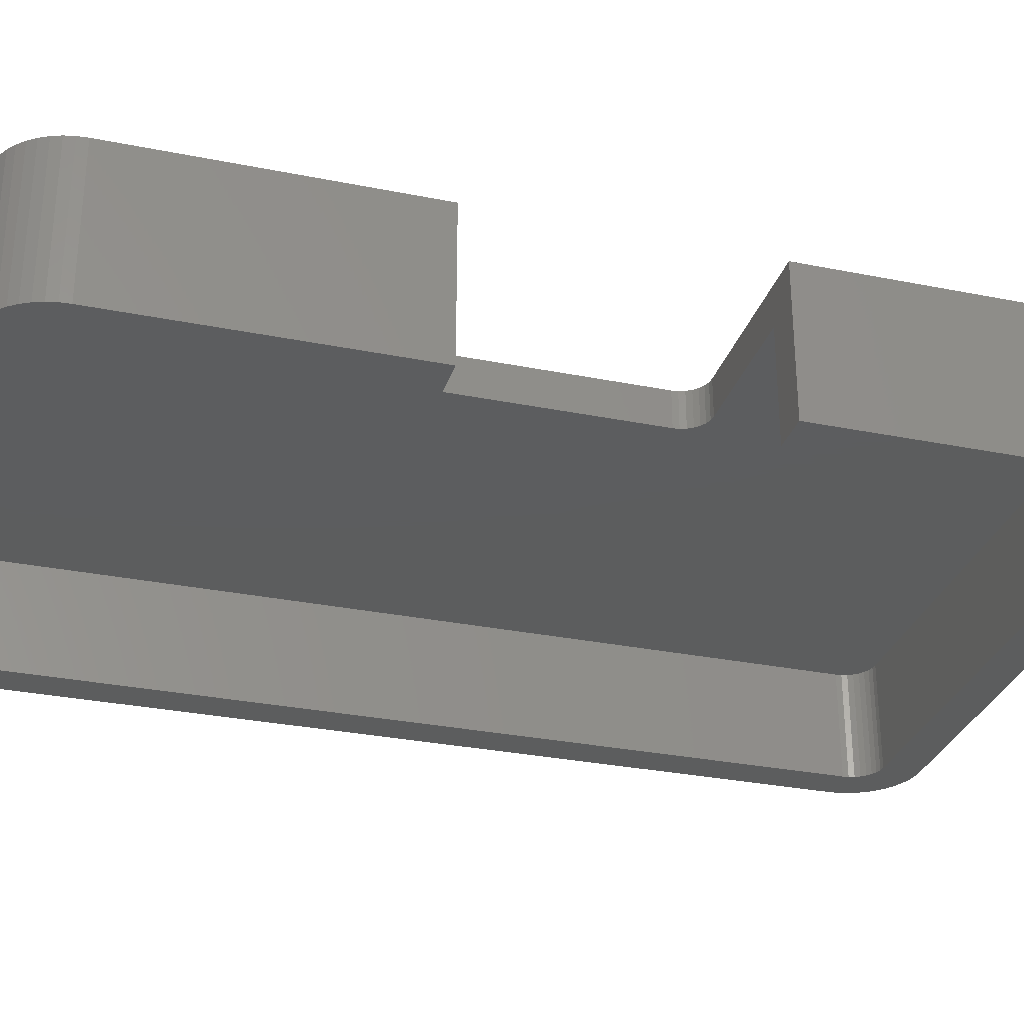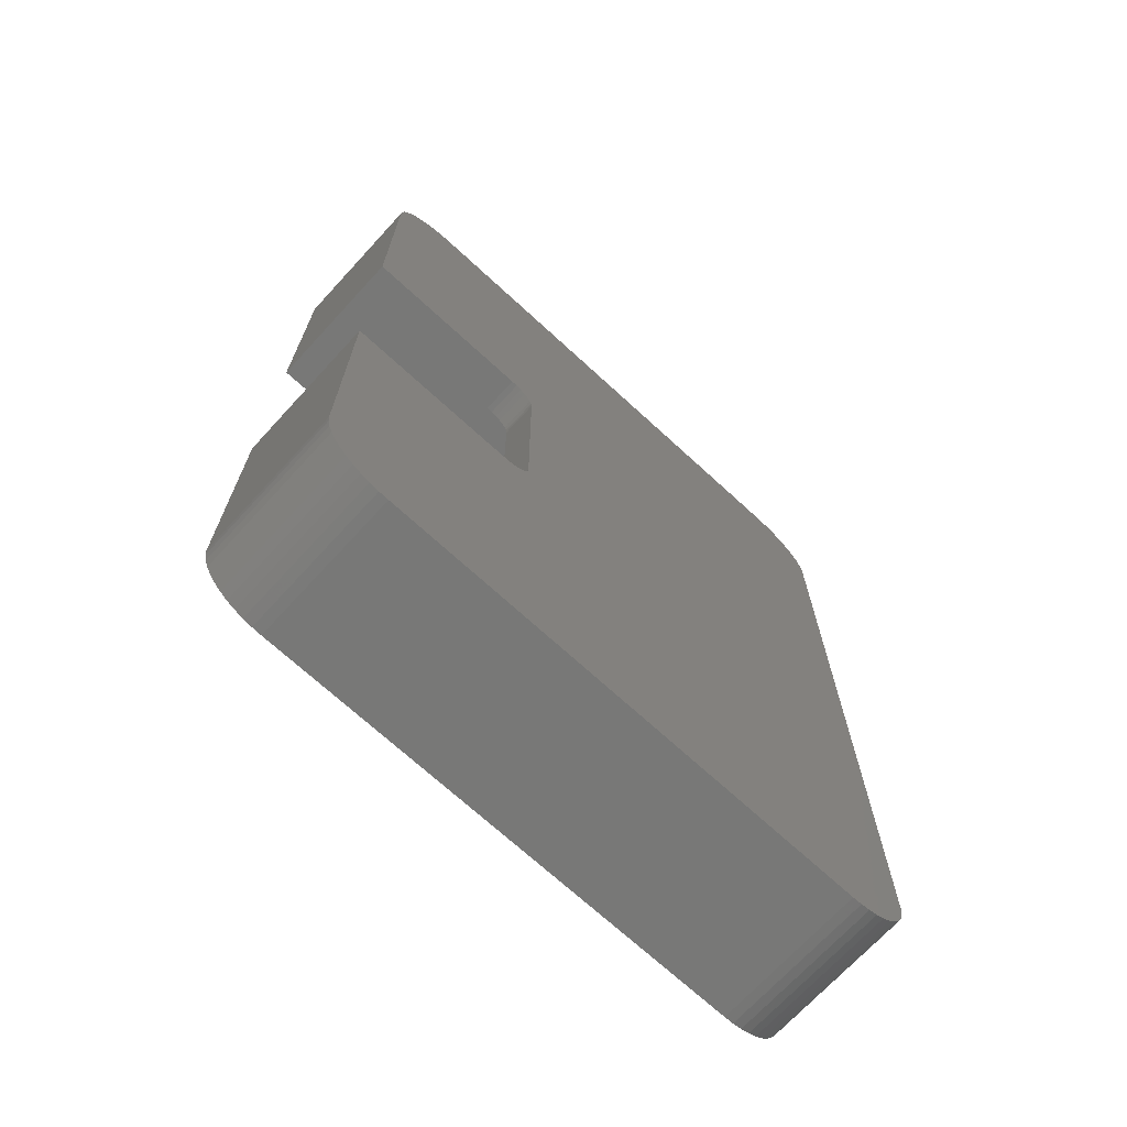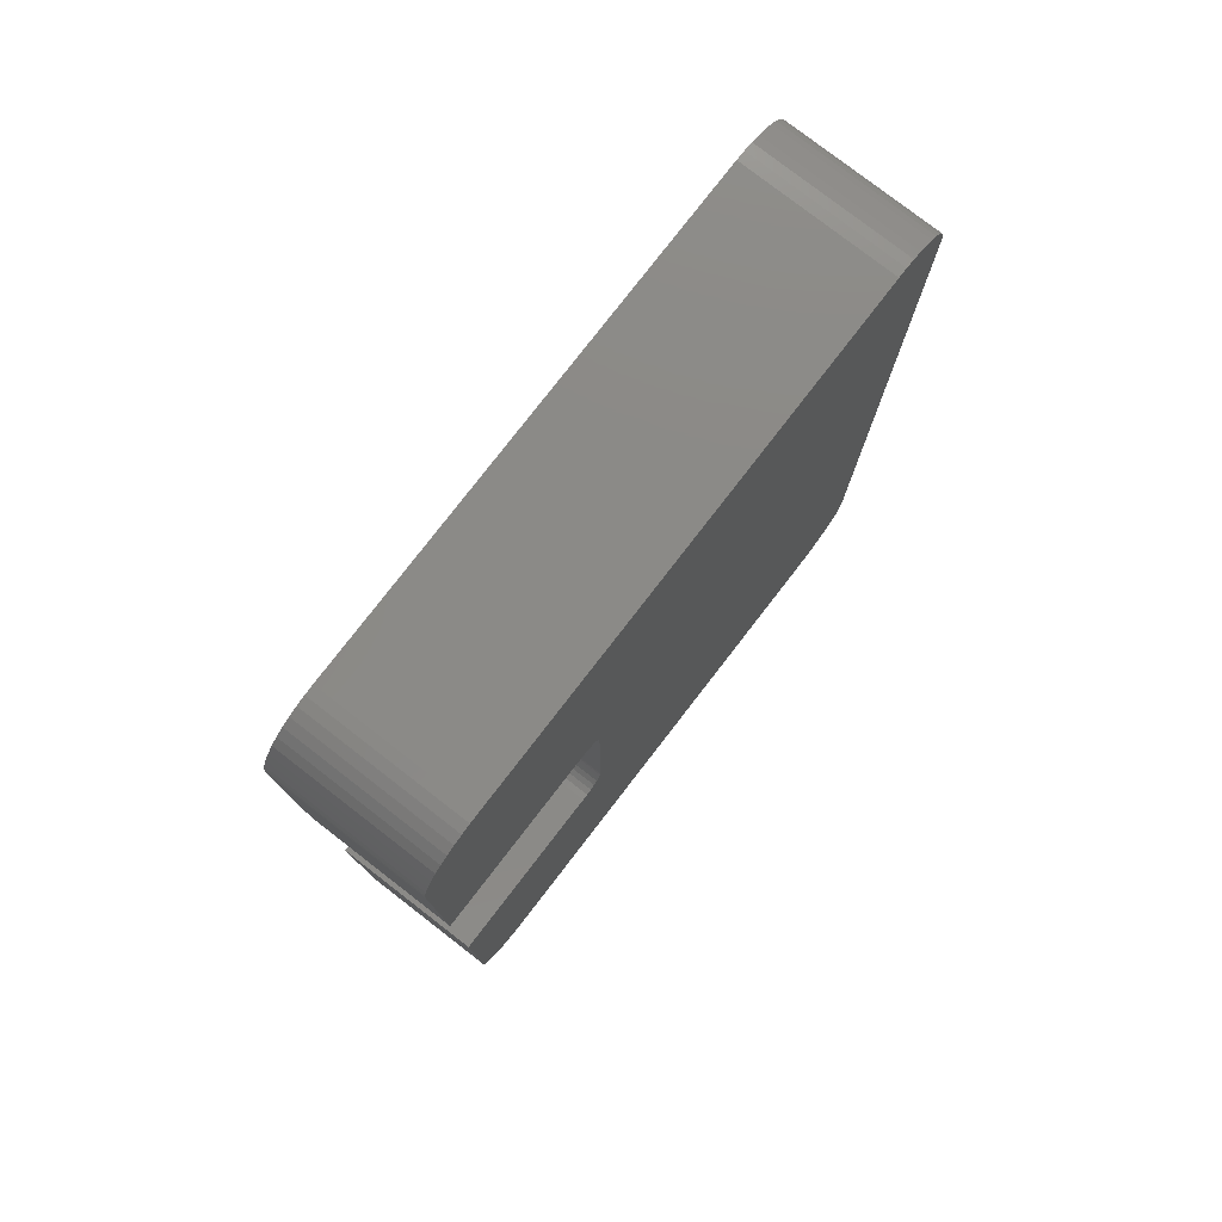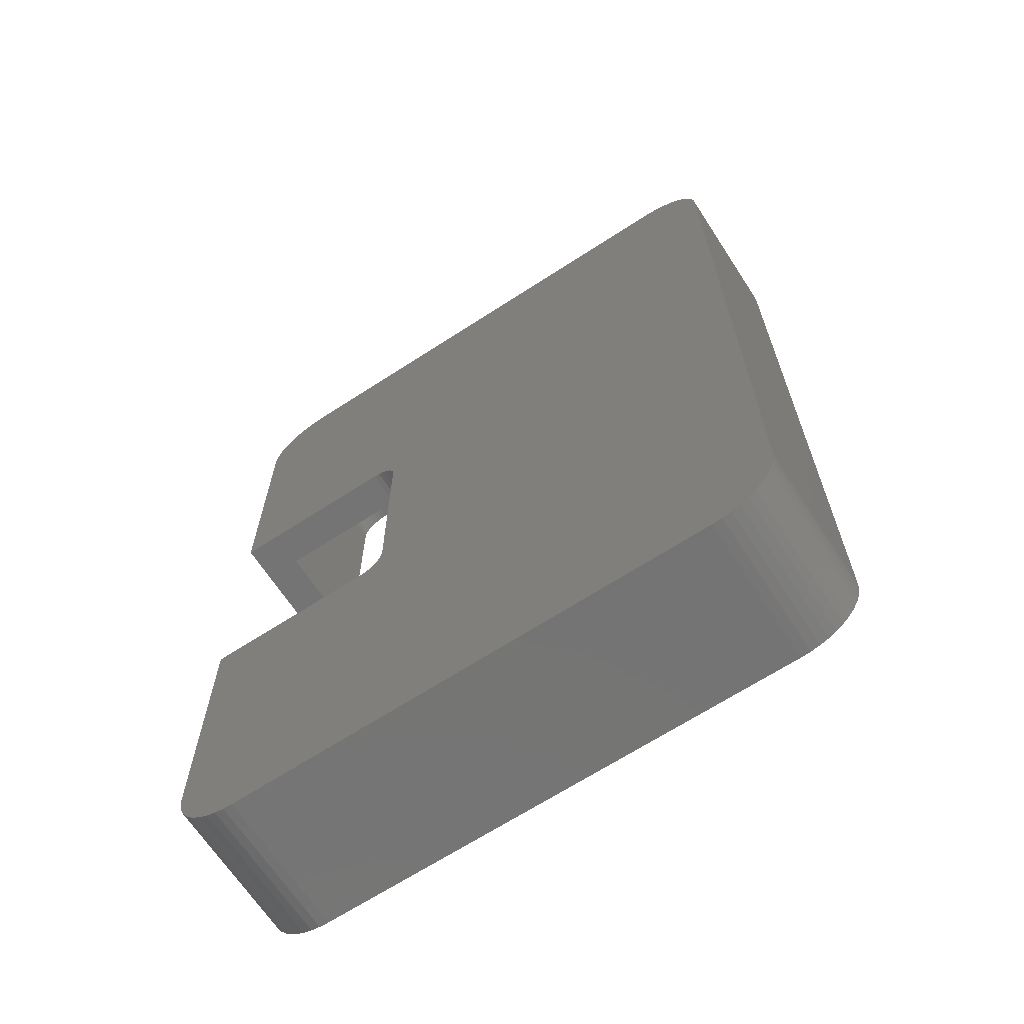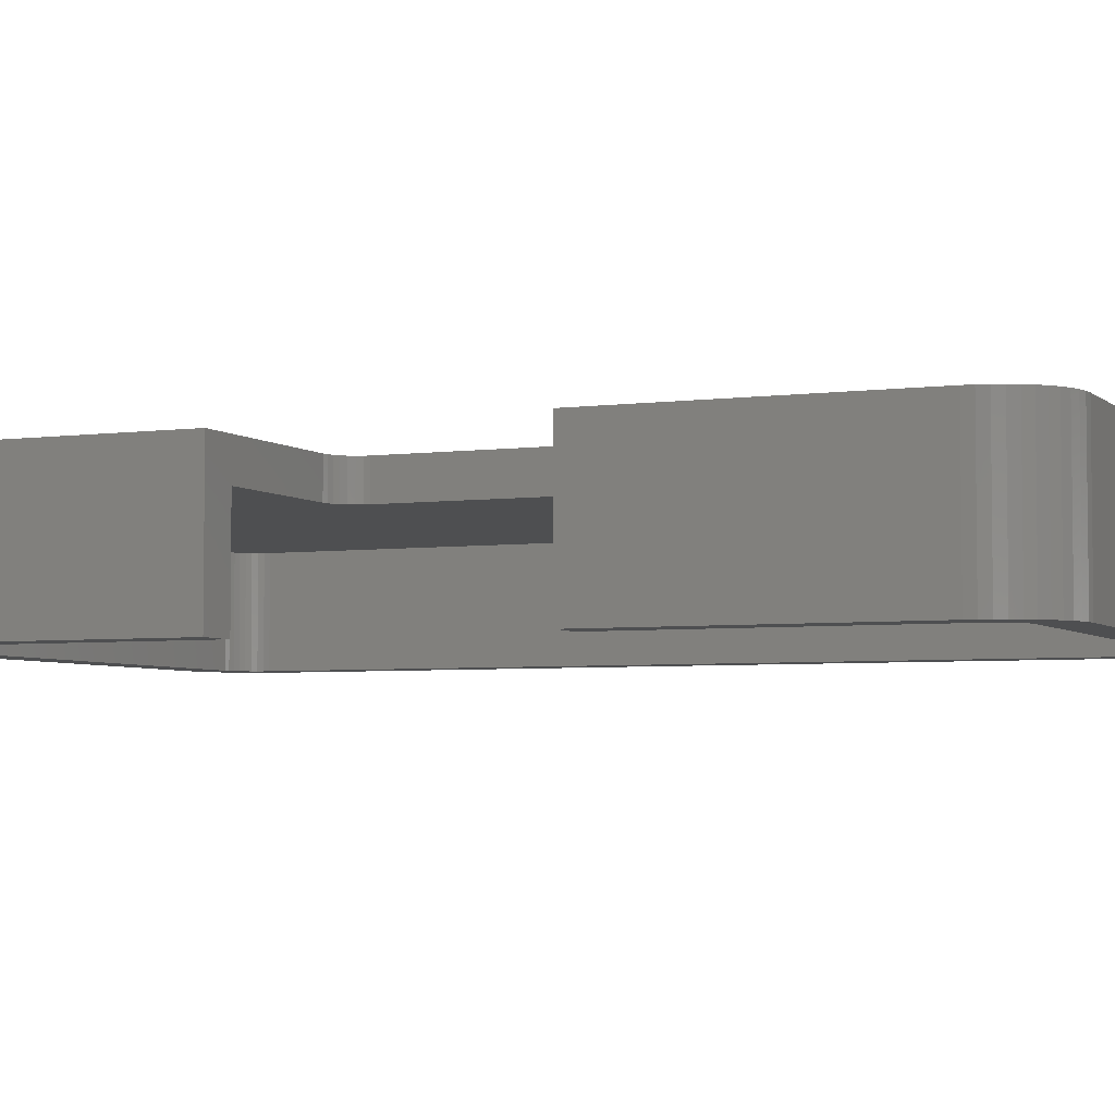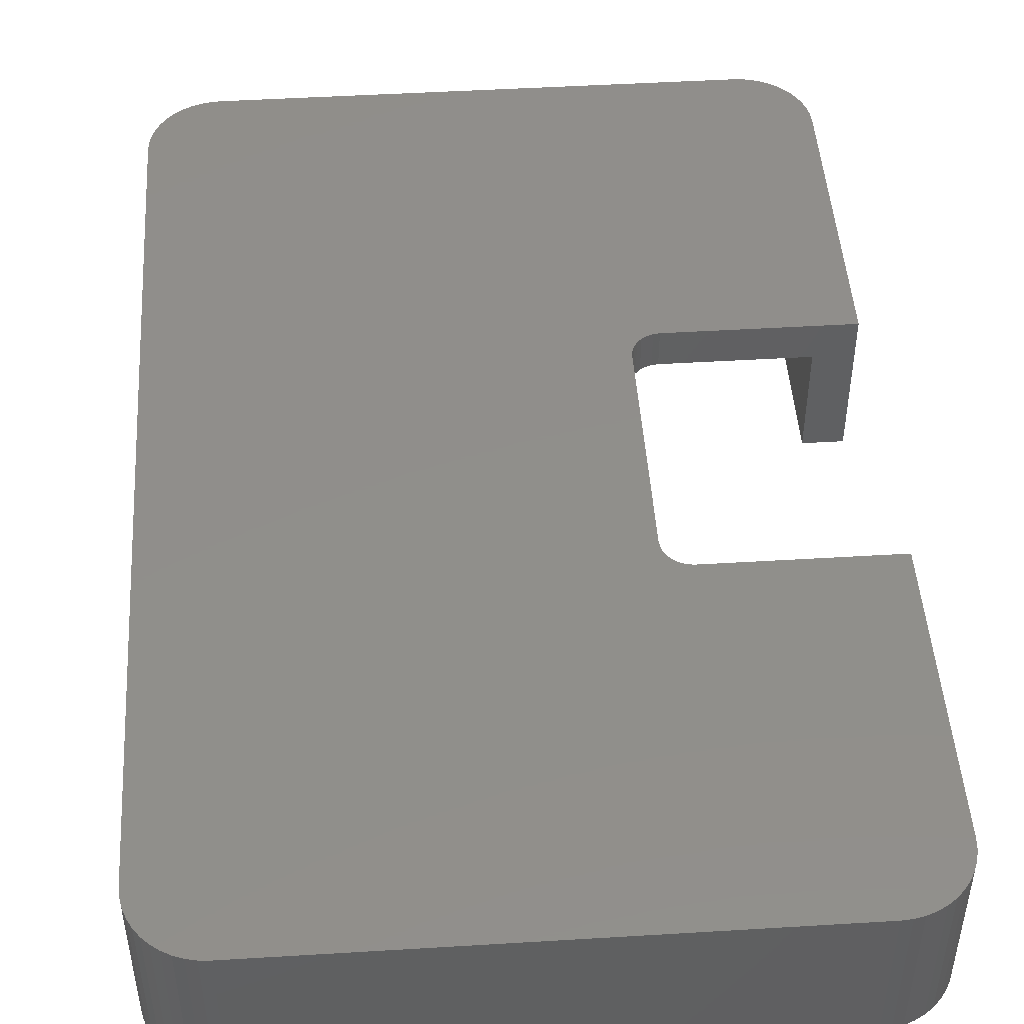
<metadata>
{"format":"stl","ext":"stl","renderer":"f3d","projection":"perspective","resolution":1024,"background":"white","views":[{"elev":-30.3,"azim":73.7,"up":"+Y"},{"elev":-70.5,"azim":137.4,"up":"+Z"},{"elev":78.6,"azim":127.7,"up":"+Z"},{"elev":-66.7,"azim":-146.9,"up":"+Z"},{"elev":-4.4,"azim":113.7,"up":"+Y"},{"elev":47.6,"azim":-3.9,"up":"+Y"}]}
</metadata>
<code>
# stl→obj: 208 verts, 412 faces
v 10.3 30.2 -124.8
v 10.3 33 -124.8
v 9.855 30.2 -124.7
v 9.855 33 -124.7
v 9.432 30.2 -124.6
v 9.432 33 -124.6
v 9.053 30.2 -124.4
v 9.053 33 -124.4
v 8.736 30.2 -124
v 8.736 33 -124
v 8.498 30.2 -123.7
v 8.498 33 -123.7
v 8.35 30.2 -123.2
v 8.35 33 -123.2
v 8.3 30.2 -122.8
v 8.3 33 -122.8
v 8.3 33 -106.8
v 8.3 30.2 -106.8
v 8.35 30.2 -106.4
v 8.35 33 -106.4
v 8.498 30.2 -105.9
v 8.498 33 -105.9
v 8.736 30.2 -105.6
v 8.736 33 -105.6
v 9.053 30.2 -105.2
v 9.053 33 -105.2
v 9.432 30.2 -105
v 9.432 33 -105
v 9.855 30.2 -104.9
v 9.855 33 -104.9
v 10.3 30.2 -104.8
v 10.3 33 -104.8
v 20.5 30.2 -104.8
v 23.3 33 -104.8
v 23.3 22 -104.8
v 20.5 22 -104.8
v 20.5 30.2 -124.8
v 23.3 33 -124.8
v 23.3 22 -124.8
v 20.5 22 -124.8
v 20.5 30.2 -145.6
v 20.5 22 -145.6
v 20.5 22 -84
v 20.5 30.2 -84
v 23.3 22 -84
v 23.25 22 -83.29
v 23.1 22 -82.59
v 20.46 22 -83.57
v 22.85 22 -81.92
v 22.51 22 -81.3
v 20.33 22 -83.16
v 22.08 22 -80.73
v 21.57 22 -80.22
v 20.13 22 -82.78
v 21 22 -79.79
v 19.86 22 -82.44
v 20.38 22 -79.45
v 19.52 22 -82.17
v 19.71 22 -79.2
v 19.14 22 -81.97
v 19.01 22 -79.05
v 18.73 22 -81.84
v 18.3 22 -79
v 18.3 22 -81.8
v -18.3 22 -79
v -18.3 22 -81.8
v -18.73 22 -81.84
v -19.01 22 -79.05
v -19.14 22 -81.97
v -19.71 22 -79.2
v -19.52 22 -82.17
v -20.38 22 -79.45
v -19.86 22 -82.44
v -21 22 -79.79
v -20.13 22 -82.78
v -21.57 22 -80.22
v -20.33 22 -83.16
v -22.08 22 -80.73
v -22.51 22 -81.3
v -20.46 22 -83.57
v -22.85 22 -81.92
v -23.1 22 -82.59
v -20.5 22 -84
v -23.25 22 -83.29
v -23.3 22 -84
v -20.5 22 -145.6
v -23.3 22 -145.6
v -23.25 22 -146.3
v -23.1 22 -147
v -20.46 22 -146
v -22.85 22 -147.7
v -22.51 22 -148.3
v -20.33 22 -146.4
v -22.08 22 -148.9
v -21.57 22 -149.4
v -20.13 22 -146.8
v -21 22 -149.8
v -19.86 22 -147.2
v -20.38 22 -150.1
v -19.52 22 -147.4
v -19.71 22 -150.4
v -19.14 22 -147.6
v -19.01 22 -150.5
v -18.73 22 -147.8
v -18.3 22 -150.6
v -18.3 22 -147.8
v 18.3 22 -150.6
v 18.3 22 -147.8
v 18.73 22 -147.8
v 19.01 22 -150.5
v 19.14 22 -147.6
v 19.71 22 -150.4
v 19.52 22 -147.4
v 20.38 22 -150.1
v 19.86 22 -147.2
v 21 22 -149.8
v 20.13 22 -146.8
v 21.57 22 -149.4
v 20.33 22 -146.4
v 22.08 22 -148.9
v 22.51 22 -148.3
v 20.46 22 -146
v 22.85 22 -147.7
v 23.1 22 -147
v 23.25 22 -146.3
v 23.3 22 -145.6
v 23.3 33 -145.6
v 23.3 33 -84
v 18.3 33 -79
v 19.01 33 -79.05
v -18.3 33 -79
v -23.3 33 -84
v -23.3 33 -145.6
v -19.71 33 -150.4
v -20.38 33 -150.1
v -21 33 -149.8
v -21.57 33 -149.4
v 20.38 33 -150.1
v 21 33 -149.8
v 21.57 33 -149.4
v 22.08 33 -148.9
v 22.51 33 -148.3
v 22.85 33 -147.7
v 23.1 33 -147
v 23.25 33 -146.3
v 19.71 33 -150.4
v -19.01 33 -150.5
v 19.01 33 -150.5
v -18.3 33 -150.6
v 18.3 33 -150.6
v -22.08 33 -148.9
v -22.51 33 -148.3
v -22.85 33 -147.7
v -23.1 33 -147
v -23.25 33 -146.3
v -23.25 33 -83.29
v -23.1 33 -82.59
v -22.85 33 -81.92
v -22.51 33 -81.3
v -22.08 33 -80.73
v -21.57 33 -80.22
v -21 33 -79.79
v -20.38 33 -79.45
v -19.71 33 -79.2
v -19.01 33 -79.05
v 19.71 33 -79.2
v 20.38 33 -79.45
v 21 33 -79.79
v 21.57 33 -80.22
v 22.08 33 -80.73
v 22.51 33 -81.3
v 22.85 33 -81.92
v 23.1 33 -82.59
v 23.25 33 -83.29
v 18.3 30.2 -81.8
v -18.3 30.2 -81.8
v -20.5 30.2 -84
v -20.5 30.2 -145.6
v 20.46 30.2 -83.57
v 20.33 30.2 -83.16
v 20.13 30.2 -82.78
v 19.86 30.2 -82.44
v 19.52 30.2 -82.17
v 19.14 30.2 -81.97
v 18.73 30.2 -81.84
v -18.73 30.2 -81.84
v -19.14 30.2 -81.97
v -19.52 30.2 -82.17
v -19.86 30.2 -82.44
v -20.13 30.2 -82.78
v -20.33 30.2 -83.16
v -20.46 30.2 -83.57
v -20.46 30.2 -146
v -20.33 30.2 -146.4
v -20.13 30.2 -146.8
v -19.86 30.2 -147.2
v -19.52 30.2 -147.4
v -19.14 30.2 -147.6
v -18.73 30.2 -147.8
v -18.3 30.2 -147.8
v 18.3 30.2 -147.8
v 18.73 30.2 -147.8
v 19.14 30.2 -147.6
v 19.52 30.2 -147.4
v 19.86 30.2 -147.2
v 20.13 30.2 -146.8
v 20.33 30.2 -146.4
v 20.46 30.2 -146
f 1 2 3
f 3 2 4
f 3 4 5
f 5 4 6
f 5 6 7
f 7 6 8
f 7 8 9
f 9 8 10
f 9 10 11
f 11 10 12
f 11 12 13
f 13 12 14
f 13 14 15
f 15 14 16
f 16 17 15
f 15 17 18
f 18 17 19
f 19 17 20
f 19 20 21
f 21 20 22
f 21 22 23
f 23 22 24
f 23 24 25
f 25 24 26
f 25 26 27
f 27 26 28
f 27 28 29
f 29 28 30
f 29 30 31
f 31 30 32
f 31 32 33
f 33 32 34
f 33 34 35
f 35 36 33
f 1 37 2
f 2 37 38
f 38 37 39
f 39 37 40
f 37 41 40
f 40 41 42
f 36 43 33
f 33 43 44
f 36 35 43
f 43 35 45
f 43 45 46
f 46 47 43
f 43 47 48
f 48 47 49
f 48 49 50
f 48 50 51
f 51 50 52
f 51 52 53
f 51 53 54
f 54 53 55
f 54 55 56
f 56 55 57
f 56 57 58
f 58 57 59
f 58 59 60
f 60 59 61
f 60 61 62
f 62 61 63
f 62 63 64
f 64 63 65
f 64 65 66
f 66 65 67
f 67 65 68
f 67 68 69
f 69 68 70
f 69 70 71
f 71 70 72
f 71 72 73
f 73 72 74
f 73 74 75
f 75 74 76
f 75 76 77
f 77 76 78
f 77 78 79
f 77 79 80
f 80 79 81
f 80 81 82
f 80 82 83
f 83 82 84
f 83 84 85
f 83 85 86
f 86 85 87
f 86 87 88
f 88 89 86
f 86 89 90
f 90 89 91
f 90 91 92
f 90 92 93
f 93 92 94
f 93 94 95
f 93 95 96
f 96 95 97
f 96 97 98
f 98 97 99
f 98 99 100
f 100 99 101
f 100 101 102
f 102 101 103
f 102 103 104
f 104 103 105
f 104 105 106
f 106 105 107
f 106 107 108
f 108 107 109
f 109 107 110
f 109 110 111
f 111 110 112
f 111 112 113
f 113 112 114
f 113 114 115
f 115 114 116
f 115 116 117
f 117 116 118
f 117 118 119
f 119 118 120
f 119 120 121
f 119 121 122
f 122 121 123
f 122 123 124
f 122 124 42
f 42 124 125
f 42 125 126
f 39 40 126
f 126 40 42
f 39 126 38
f 38 126 127
f 34 128 35
f 35 128 45
f 34 32 128
f 128 32 129
f 128 129 130
f 32 30 129
f 129 30 28
f 129 28 26
f 129 26 131
f 131 26 24
f 131 24 22
f 22 20 131
f 131 20 17
f 131 17 132
f 132 17 133
f 133 17 16
f 133 16 14
f 12 134 14
f 14 134 135
f 14 135 133
f 133 135 136
f 133 136 137
f 12 10 134
f 134 10 8
f 134 8 138
f 138 8 6
f 138 6 4
f 4 2 138
f 138 2 127
f 138 127 139
f 139 127 140
f 140 127 141
f 141 127 142
f 142 127 143
f 143 127 144
f 144 127 145
f 2 38 127
f 138 146 134
f 134 146 147
f 147 146 148
f 147 148 149
f 149 148 150
f 137 151 133
f 133 151 152
f 133 152 153
f 153 154 133
f 133 154 155
f 156 157 132
f 132 157 158
f 132 158 159
f 159 160 132
f 132 160 161
f 132 161 162
f 162 163 132
f 132 163 164
f 132 164 165
f 165 131 132
f 130 166 128
f 128 166 167
f 128 167 168
f 168 169 128
f 128 169 170
f 128 170 171
f 171 172 128
f 128 172 173
f 128 173 174
f 33 44 31
f 31 44 175
f 31 175 29
f 29 175 27
f 27 175 25
f 25 175 176
f 25 176 23
f 23 176 21
f 21 176 19
f 19 176 18
f 18 176 177
f 18 177 178
f 179 180 44
f 44 180 181
f 44 181 182
f 182 183 44
f 44 183 184
f 44 184 185
f 185 175 44
f 176 186 177
f 177 186 187
f 177 187 188
f 188 189 177
f 177 189 190
f 177 190 191
f 191 192 177
f 193 194 178
f 178 194 195
f 178 195 196
f 196 197 178
f 178 197 198
f 178 198 199
f 199 200 178
f 178 200 15
f 178 15 18
f 201 7 200
f 200 7 9
f 200 9 11
f 202 41 201
f 201 41 1
f 201 1 3
f 202 203 41
f 41 203 204
f 41 204 205
f 205 206 41
f 41 206 207
f 41 207 208
f 41 37 1
f 3 5 201
f 201 5 7
f 11 13 200
f 200 13 15
f 106 108 200
f 200 108 201
f 201 108 202
f 202 108 109
f 202 109 111
f 202 111 203
f 203 111 113
f 203 113 204
f 204 113 115
f 204 115 205
f 205 115 117
f 205 117 206
f 206 117 119
f 206 119 207
f 207 119 122
f 207 122 208
f 208 122 41
f 41 122 42
f 44 43 179
f 179 43 48
f 179 48 51
f 179 51 180
f 180 51 54
f 180 54 181
f 181 54 56
f 181 56 182
f 182 56 58
f 182 58 183
f 183 58 60
f 183 60 184
f 184 60 62
f 184 62 185
f 185 62 175
f 175 62 64
f 64 66 175
f 175 66 176
f 176 66 186
f 186 66 67
f 186 67 69
f 186 69 187
f 187 69 71
f 187 71 188
f 188 71 73
f 188 73 189
f 189 73 75
f 189 75 190
f 190 75 77
f 190 77 191
f 191 77 80
f 191 80 192
f 192 80 177
f 177 80 83
f 83 86 177
f 177 86 178
f 178 86 193
f 193 86 90
f 193 90 93
f 193 93 194
f 194 93 96
f 194 96 195
f 195 96 98
f 195 98 196
f 196 98 100
f 196 100 197
f 197 100 102
f 197 102 198
f 198 102 104
f 198 104 199
f 199 104 200
f 200 104 106
f 87 85 133
f 133 85 132
f 132 85 156
f 156 85 84
f 156 84 157
f 157 84 82
f 157 82 158
f 158 82 81
f 158 81 159
f 159 81 79
f 159 79 160
f 160 79 78
f 160 78 161
f 161 78 76
f 161 76 162
f 162 76 74
f 162 74 163
f 163 74 72
f 163 72 164
f 164 72 70
f 164 70 165
f 165 70 68
f 165 68 131
f 131 68 65
f 65 63 131
f 131 63 129
f 129 63 130
f 130 63 61
f 130 61 166
f 166 61 59
f 166 59 167
f 167 59 57
f 167 57 168
f 168 57 55
f 168 55 169
f 169 55 53
f 169 53 170
f 170 53 52
f 170 52 171
f 171 52 50
f 171 50 172
f 172 50 49
f 172 49 173
f 173 49 47
f 173 47 174
f 174 47 46
f 174 46 128
f 128 46 45
f 127 126 145
f 145 126 125
f 145 125 144
f 144 125 124
f 144 124 143
f 143 124 123
f 143 123 142
f 142 123 121
f 142 121 141
f 141 121 120
f 141 120 140
f 140 120 118
f 140 118 139
f 139 118 116
f 139 116 138
f 138 116 114
f 138 114 146
f 146 114 112
f 146 112 148
f 148 112 110
f 148 110 150
f 150 110 107
f 107 105 150
f 150 105 149
f 149 105 147
f 147 105 103
f 147 103 134
f 134 103 101
f 134 101 135
f 135 101 99
f 135 99 136
f 136 99 97
f 136 97 137
f 137 97 95
f 137 95 151
f 151 95 94
f 151 94 152
f 152 94 92
f 152 92 153
f 153 92 91
f 153 91 154
f 154 91 89
f 154 89 155
f 155 89 88
f 155 88 133
f 133 88 87

</code>
